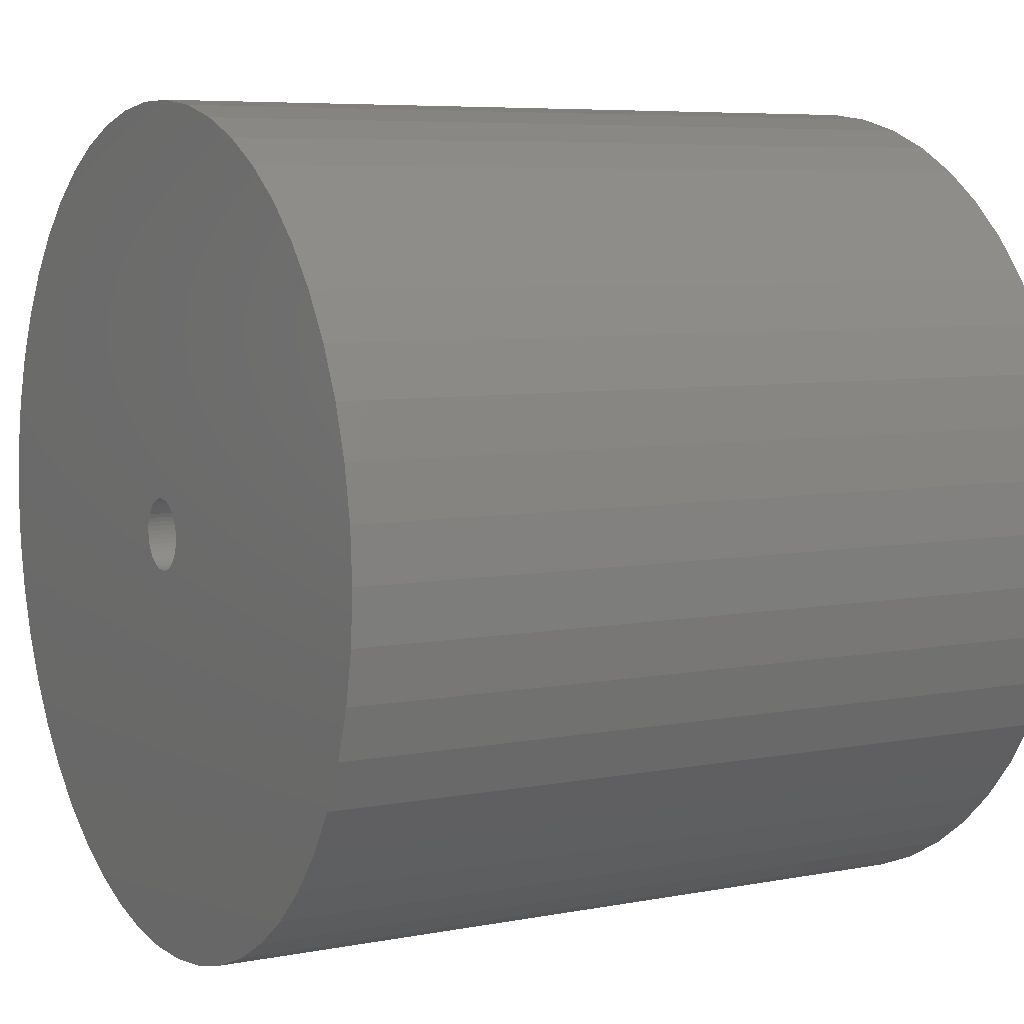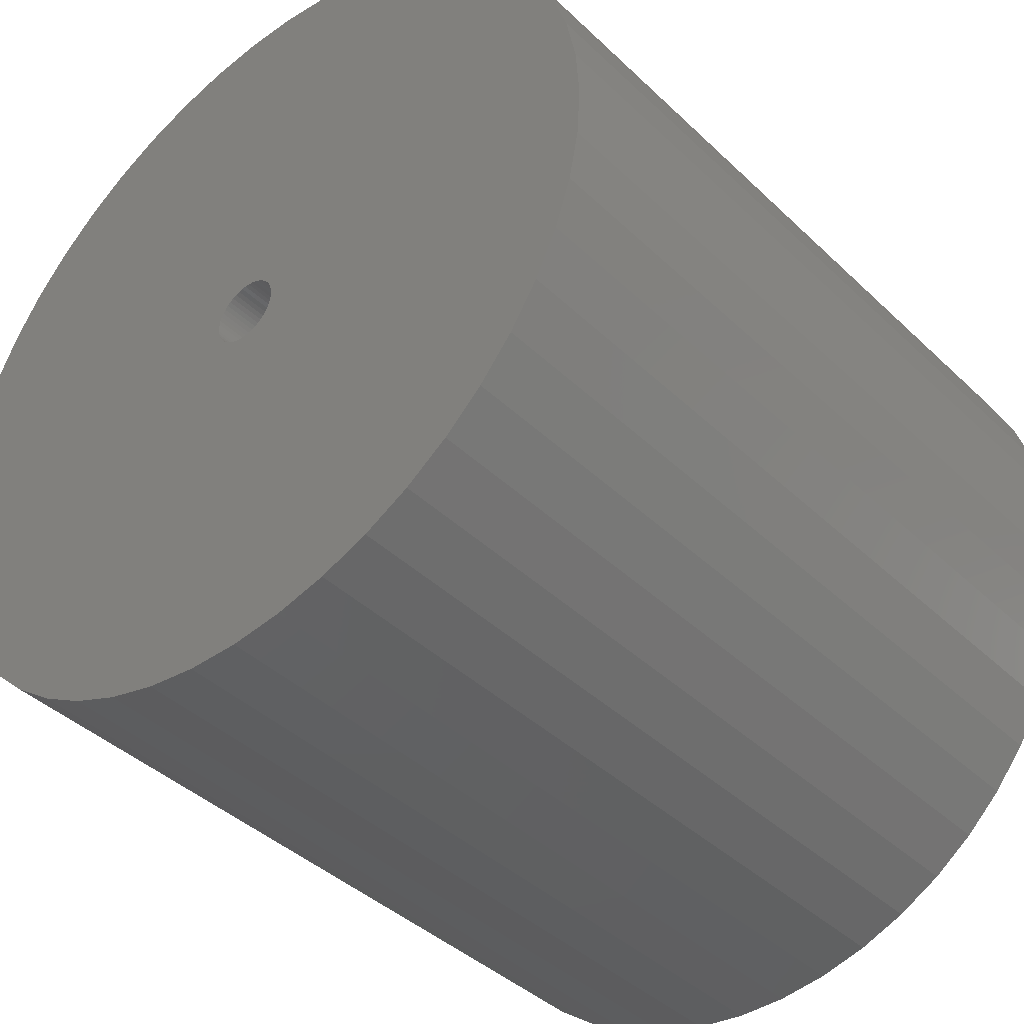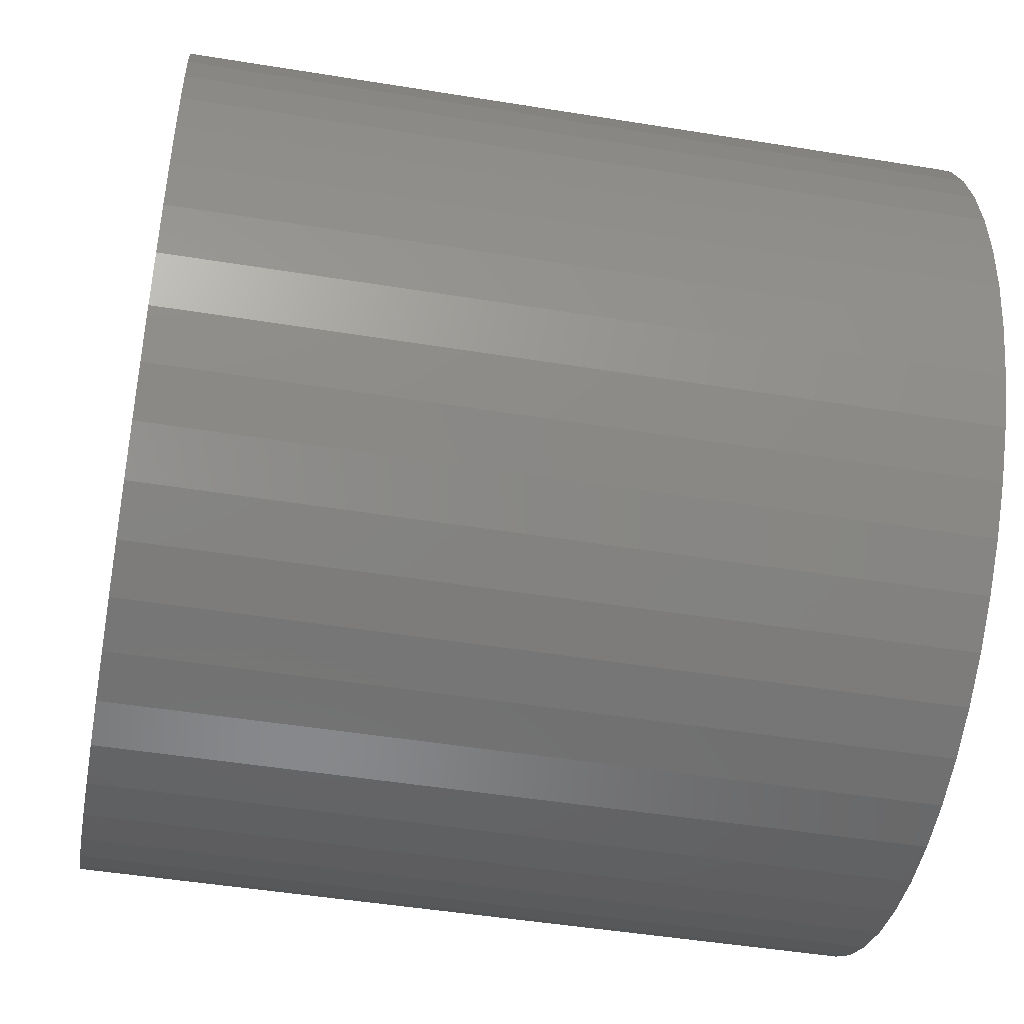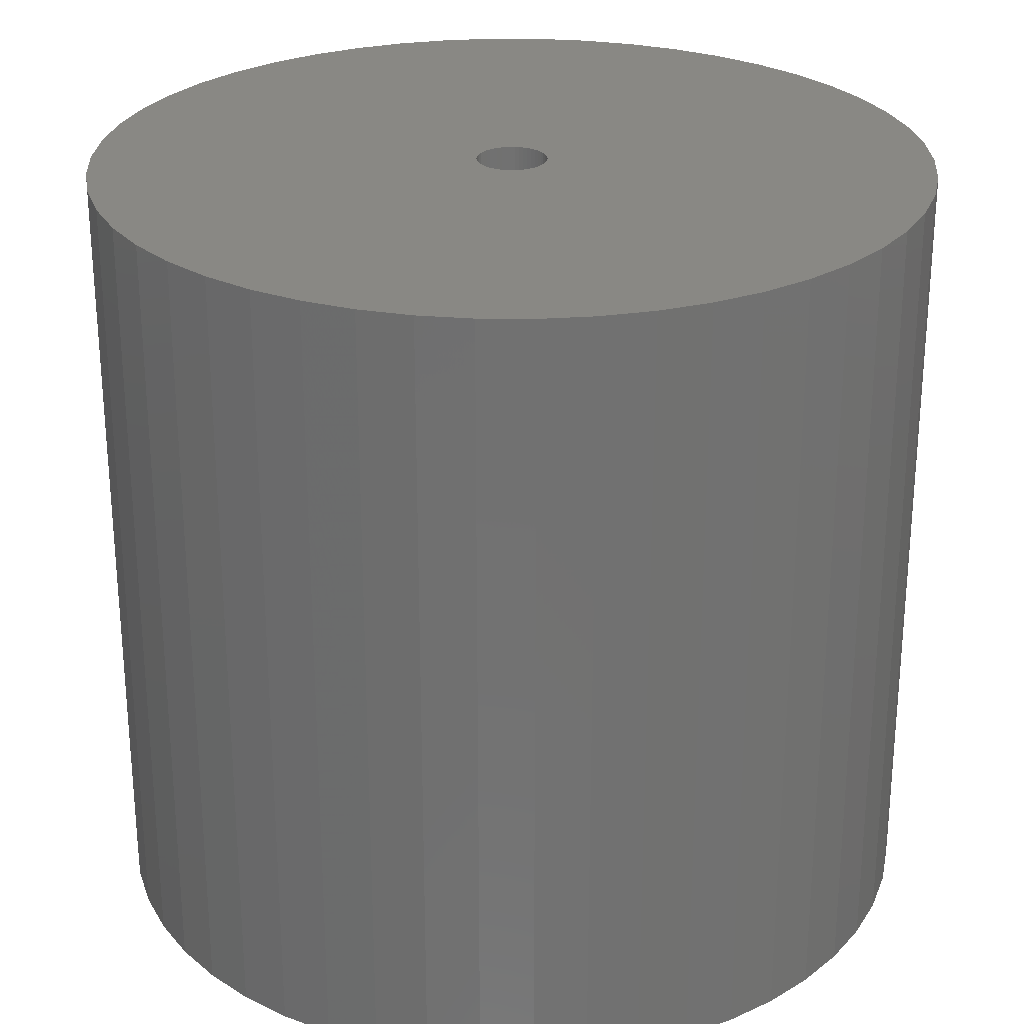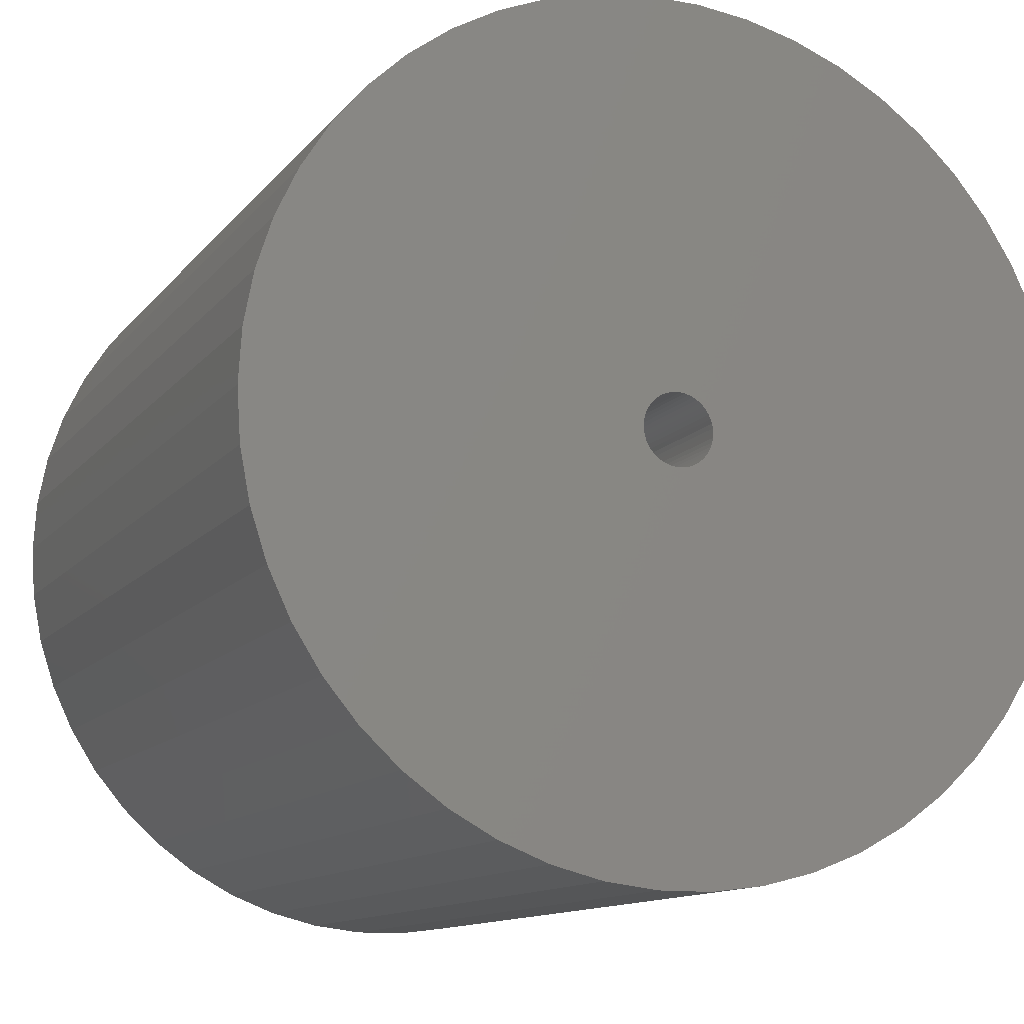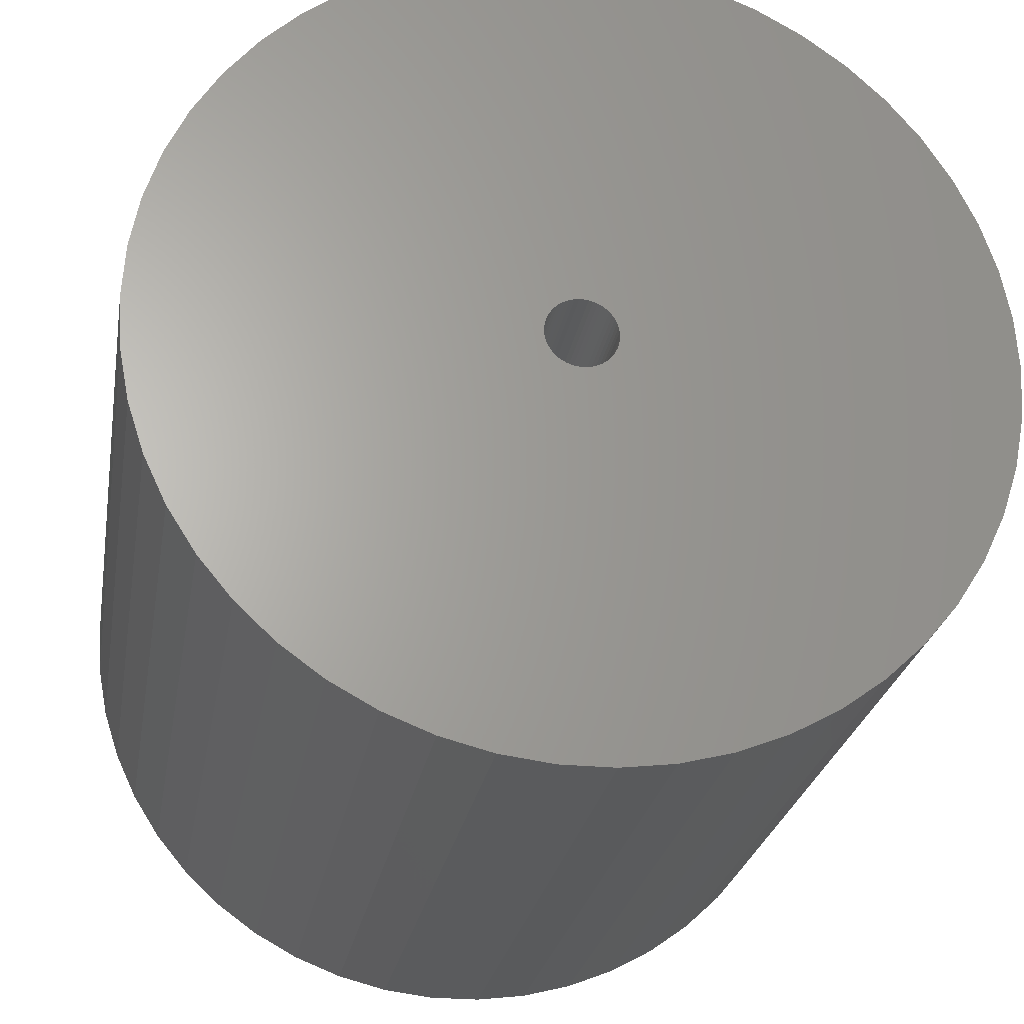
<metadata>
{"format":"stl","ext":"stl","renderer":"f3d","projection":"perspective","resolution":1024,"background":"white","views":[{"elev":6.5,"azim":60.3,"up":"+Y"},{"elev":-40.6,"azim":40.9,"up":"+Y"},{"elev":-47.5,"azim":79.6,"up":"+Y"},{"elev":26.6,"azim":130.3,"up":"+Z"},{"elev":-12.0,"azim":157.2,"up":"+Y"},{"elev":-25.0,"azim":-9.4,"up":"+Y"}]}
</metadata>
<code>
# stl→obj: 200 verts, 400 faces
v 16 0 15
v 15.87 2.005 -15
v 15.87 2.005 15
v 16 0 -15
v -16 0 -15
v -15.87 2.005 15
v -15.87 2.005 -15
v -16 0 15
v 1.005 15.97 -15
v -1.005 15.97 15
v 1.005 15.97 15
v -1.005 15.97 -15
v 11.66 10.95 -15
v 10.2 12.33 15
v 11.66 10.95 15
v 10.2 12.33 -15
v -10.2 12.33 -15
v -11.66 10.95 15
v -10.2 12.33 15
v -11.66 10.95 -15
v -4.944 15.22 -15
v -6.812 14.48 15
v -4.944 15.22 15
v -6.812 14.48 -15
v 11.66 -10.95 15
v 12.94 -9.405 -15
v 12.94 -9.405 15
v 11.66 -10.95 -15
v 14.88 5.89 15
v 14.02 7.708 -15
v 14.02 7.708 15
v 14.88 5.89 -15
v 6.812 14.48 -15
v 4.944 15.22 15
v 6.812 14.48 15
v 4.944 15.22 -15
v 2.998 15.72 15
v 2.998 15.72 -15
v 8.573 13.51 15
v 8.573 13.51 -15
v -14.88 5.89 -15
v -14.02 7.708 15
v -14.02 7.708 -15
v -14.88 5.89 15
v -12.94 9.405 15
v -12.94 9.405 -15
v -15.5 3.979 -15
v -15.5 3.979 15
v -8.573 13.51 -15
v -8.573 13.51 15
v -2.998 15.72 15
v -2.998 15.72 -15
v -4.944 -15.22 -15
v -2.998 -15.72 15
v -4.944 -15.22 15
v -2.998 -15.72 -15
v 1.005 -15.97 -15
v 2.998 -15.72 15
v 1.005 -15.97 15
v 2.998 -15.72 -15
v 15.5 3.979 15
v 15.5 3.979 -15
v 12.94 9.405 15
v 12.94 9.405 -15
v 15.87 -2.005 15
v 15.87 -2.005 -15
v 8.573 -13.51 -15
v 10.2 -12.33 15
v 8.573 -13.51 15
v 10.2 -12.33 -15
v 14.02 -7.708 15
v 14.88 -5.89 -15
v 14.88 -5.89 15
v 14.02 -7.708 -15
v -1.005 -15.97 15
v -1.005 -15.97 -15
v -14.02 -7.708 -15
v -14.88 -5.89 15
v -14.88 -5.89 -15
v -14.02 -7.708 15
v -15.5 -3.979 15
v -15.5 -3.979 -15
v 4.944 -15.22 -15
v 6.812 -14.48 15
v 4.944 -15.22 15
v 6.812 -14.48 -15
v 1.35 0 15
v 1.339 0.1692 15
v 1.308 0.3357 15
v 1.339 -0.1692 15
v 1.255 0.497 15
v 15.5 -3.979 15
v 1.183 0.6504 15
v 1.308 -0.3357 15
v 1.092 0.7935 15
v 0.9841 0.9241 15
v 1.255 -0.497 15
v 0.8605 1.04 15
v 0.7234 1.14 15
v 1.183 -0.6504 15
v 0.5748 1.222 15
v 0.4172 1.284 15
v 1.092 -0.7935 15
v 0.253 1.326 15
v 0.08477 1.347 15
v -0.08477 1.347 15
v -0.253 1.326 15
v -0.4172 1.284 15
v -0.5748 1.222 15
v -0.7234 1.14 15
v -0.8605 1.04 15
v -0.9841 0.9241 15
v -1.092 0.7935 15
v 0.9841 -0.9241 15
v 0.8605 -1.04 15
v 0.7234 -1.14 15
v 0.5748 -1.222 15
v 0.4172 -1.284 15
v 0.253 -1.326 15
v 0.08477 -1.347 15
v -0.08477 -1.347 15
v -0.253 -1.326 15
v -0.4172 -1.284 15
v -0.5748 -1.222 15
v -6.812 -14.48 15
v -0.7234 -1.14 15
v -8.573 -13.51 15
v -0.8605 -1.04 15
v -10.2 -12.33 15
v -0.9841 -0.9241 15
v -11.66 -10.95 15
v -1.092 -0.7935 15
v -12.94 -9.405 15
v -1.183 -0.6504 15
v -1.255 -0.497 15
v -1.308 -0.3357 15
v -1.339 -0.1692 15
v -15.87 -2.005 15
v -1.35 0 15
v -1.183 0.6504 15
v -1.255 0.497 15
v -1.308 0.3357 15
v -1.339 0.1692 15
v 15.5 -3.979 -15
v -6.812 -14.48 -15
v -15.87 -2.005 -15
v -11.66 -10.95 -15
v -10.2 -12.33 -15
v -12.94 -9.405 -15
v 1.35 0 -15
v 1.339 -0.1692 -15
v 1.308 -0.3357 -15
v 1.339 0.1692 -15
v 1.255 -0.497 -15
v 1.183 -0.6504 -15
v 1.308 0.3357 -15
v 1.092 -0.7935 -15
v 0.9841 -0.9241 -15
v 1.255 0.497 -15
v 0.8605 -1.04 -15
v 0.7234 -1.14 -15
v 1.183 0.6504 -15
v 0.5748 -1.222 -15
v 0.4172 -1.284 -15
v 1.092 0.7935 -15
v 0.253 -1.326 -15
v 0.08477 -1.347 -15
v -0.08477 -1.347 -15
v -0.253 -1.326 -15
v -0.4172 -1.284 -15
v -0.5748 -1.222 -15
v -0.7234 -1.14 -15
v -8.573 -13.51 -15
v -0.8605 -1.04 -15
v -0.9841 -0.9241 -15
v -1.092 -0.7935 -15
v 0.9841 0.9241 -15
v 0.8605 1.04 -15
v 0.7234 1.14 -15
v 0.5748 1.222 -15
v 0.4172 1.284 -15
v 0.253 1.326 -15
v 0.08477 1.347 -15
v -0.08477 1.347 -15
v -0.253 1.326 -15
v -0.4172 1.284 -15
v -0.5748 1.222 -15
v -0.7234 1.14 -15
v -0.8605 1.04 -15
v -0.9841 0.9241 -15
v -1.092 0.7935 -15
v -1.183 0.6504 -15
v -1.255 0.497 -15
v -1.308 0.3357 -15
v -1.339 0.1692 -15
v -1.35 0 -15
v -1.183 -0.6504 -15
v -1.255 -0.497 -15
v -1.308 -0.3357 -15
v -1.339 -0.1692 -15
f 1 2 3
f 2 1 4
f 5 6 7
f 6 5 8
f 9 10 11
f 10 9 12
f 13 14 15
f 14 13 16
f 17 18 19
f 18 17 20
f 21 22 23
f 22 21 24
f 25 26 27
f 26 25 28
f 29 30 31
f 30 29 32
f 33 34 35
f 34 33 36
f 36 37 34
f 37 36 38
f 16 39 14
f 39 16 40
f 41 42 43
f 42 41 44
f 43 45 46
f 45 43 42
f 47 44 41
f 44 47 48
f 49 19 50
f 19 49 17
f 12 51 10
f 51 12 52
f 53 54 55
f 54 53 56
f 57 58 59
f 58 57 60
f 61 32 29
f 32 61 62
f 3 62 61
f 62 3 2
f 63 13 15
f 13 63 64
f 31 64 63
f 64 31 30
f 38 11 37
f 11 38 9
f 40 35 39
f 35 40 33
f 65 4 1
f 4 65 66
f 67 68 69
f 68 67 70
f 71 72 73
f 72 71 74
f 27 74 71
f 74 27 26
f 56 75 54
f 75 56 76
f 77 78 79
f 78 77 80
f 79 81 82
f 81 79 78
f 70 25 68
f 25 70 28
f 83 84 85
f 84 83 86
f 60 85 58
f 85 60 83
f 46 18 20
f 18 46 45
f 87 1 3
f 88 3 61
f 1 87 65
f 89 61 29
f 90 65 87
f 91 29 31
f 65 90 92
f 93 31 63
f 94 92 90
f 95 63 15
f 92 94 73
f 96 15 14
f 97 73 94
f 98 14 39
f 73 97 71
f 99 39 35
f 100 71 97
f 101 35 34
f 71 100 27
f 102 34 37
f 103 27 100
f 27 103 25
f 3 88 87
f 61 89 88
f 29 91 89
f 31 93 91
f 63 95 93
f 104 37 11
f 15 96 95
f 14 98 96
f 39 99 98
f 35 101 99
f 34 102 101
f 37 104 102
f 11 105 104
f 11 106 105
f 10 106 11
f 106 10 107
f 51 107 10
f 107 51 108
f 23 108 51
f 108 23 109
f 22 109 23
f 109 22 110
f 50 110 22
f 110 50 111
f 19 111 50
f 111 19 112
f 18 112 19
f 112 18 113
f 114 25 103
f 25 114 68
f 115 68 114
f 68 115 69
f 116 69 115
f 69 116 84
f 117 84 116
f 84 117 85
f 118 85 117
f 85 118 58
f 119 58 118
f 58 119 59
f 120 59 119
f 121 59 120
f 75 121 122
f 54 122 123
f 55 123 124
f 125 124 126
f 127 126 128
f 129 128 130
f 121 75 59
f 131 130 132
f 133 132 134
f 80 134 135
f 78 135 136
f 81 136 137
f 138 137 139
f 45 113 18
f 122 54 75
f 113 45 140
f 123 55 54
f 42 140 45
f 124 125 55
f 140 42 141
f 126 127 125
f 44 141 42
f 128 129 127
f 141 44 142
f 130 131 129
f 48 142 44
f 132 133 131
f 142 48 143
f 134 80 133
f 6 143 48
f 135 78 80
f 143 6 139
f 136 81 78
f 8 139 6
f 137 138 81
f 139 8 138
f 7 48 47
f 48 7 6
f 24 50 22
f 50 24 49
f 52 23 51
f 23 52 21
f 73 144 92
f 144 73 72
f 92 66 65
f 66 92 144
f 145 55 125
f 55 145 53
f 146 8 5
f 8 146 138
f 86 69 84
f 69 86 67
f 76 59 75
f 59 76 57
f 147 129 131
f 129 147 148
f 147 133 149
f 133 147 131
f 149 80 77
f 80 149 133
f 150 4 66
f 151 66 144
f 4 150 2
f 152 144 72
f 153 2 150
f 154 72 74
f 2 153 62
f 155 74 26
f 156 62 153
f 157 26 28
f 62 156 32
f 158 28 70
f 159 32 156
f 160 70 67
f 32 159 30
f 161 67 86
f 162 30 159
f 163 86 83
f 30 162 64
f 164 83 60
f 165 64 162
f 64 165 13
f 66 151 150
f 144 152 151
f 72 154 152
f 74 155 154
f 26 157 155
f 166 60 57
f 28 158 157
f 70 160 158
f 67 161 160
f 86 163 161
f 83 164 163
f 60 166 164
f 57 167 166
f 57 168 167
f 76 168 57
f 168 76 169
f 56 169 76
f 169 56 170
f 53 170 56
f 170 53 171
f 145 171 53
f 171 145 172
f 173 172 145
f 172 173 174
f 148 174 173
f 174 148 175
f 147 175 148
f 175 147 176
f 177 13 165
f 13 177 16
f 178 16 177
f 16 178 40
f 179 40 178
f 40 179 33
f 180 33 179
f 33 180 36
f 181 36 180
f 36 181 38
f 182 38 181
f 38 182 9
f 183 9 182
f 184 9 183
f 12 184 185
f 52 185 186
f 21 186 187
f 24 187 188
f 49 188 189
f 17 189 190
f 184 12 9
f 20 190 191
f 46 191 192
f 43 192 193
f 41 193 194
f 47 194 195
f 7 195 196
f 149 176 147
f 185 52 12
f 176 149 197
f 186 21 52
f 77 197 149
f 187 24 21
f 197 77 198
f 188 49 24
f 79 198 77
f 189 17 49
f 198 79 199
f 190 20 17
f 82 199 79
f 191 46 20
f 199 82 200
f 192 43 46
f 146 200 82
f 193 41 43
f 200 146 196
f 194 47 41
f 5 196 146
f 195 7 47
f 196 5 7
f 82 138 146
f 138 82 81
f 173 125 127
f 125 173 145
f 148 127 129
f 127 148 173
f 162 95 165
f 95 162 93
f 181 101 102
f 101 181 180
f 187 108 109
f 108 187 186
f 141 192 140
f 192 141 193
f 151 87 150
f 87 151 90
f 161 117 116
f 117 161 163
f 184 105 106
f 105 184 183
f 179 98 99
f 98 179 178
f 139 195 143
f 195 139 196
f 143 194 142
f 194 143 195
f 113 190 112
f 190 113 191
f 190 111 112
f 111 190 189
f 163 118 117
f 118 163 164
f 160 116 115
f 116 160 161
f 178 96 98
f 96 178 177
f 165 96 177
f 96 165 95
f 182 102 104
f 102 182 181
f 183 104 105
f 104 183 182
f 180 99 101
f 99 180 179
f 142 193 141
f 193 142 194
f 140 191 113
f 191 140 192
f 185 106 107
f 106 185 184
f 186 107 108
f 107 186 185
f 188 109 110
f 109 188 187
f 189 110 111
f 110 189 188
f 150 88 153
f 88 150 87
f 137 196 139
f 196 137 200
f 132 197 134
f 197 132 176
f 166 120 119
f 120 166 167
f 159 93 162
f 93 159 91
f 156 91 159
f 91 156 89
f 153 89 156
f 89 153 88
f 154 94 152
f 94 154 97
f 152 90 151
f 90 152 94
f 158 115 114
f 115 158 160
f 157 100 155
f 100 157 103
f 155 97 154
f 97 155 100
f 167 121 120
f 121 167 168
f 134 198 135
f 198 134 197
f 130 176 132
f 176 130 175
f 172 128 126
f 128 172 174
f 169 123 122
f 123 169 170
f 136 200 137
f 200 136 199
f 135 199 136
f 199 135 198
f 174 130 128
f 130 174 175
f 164 119 118
f 119 164 166
f 158 103 157
f 103 158 114
f 171 126 124
f 126 171 172
f 170 124 123
f 124 170 171
f 168 122 121
f 122 168 169

</code>
